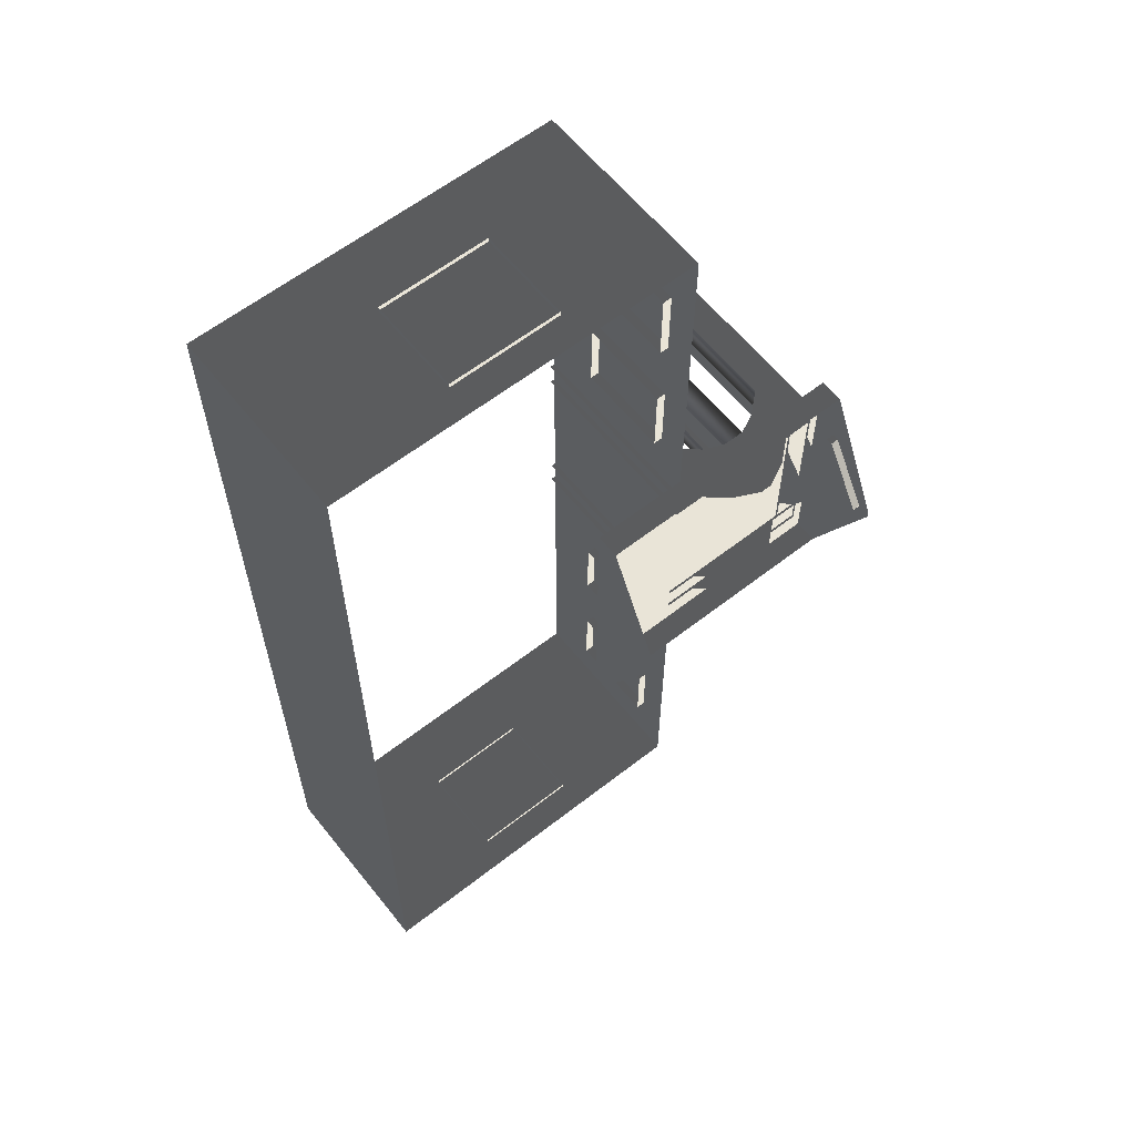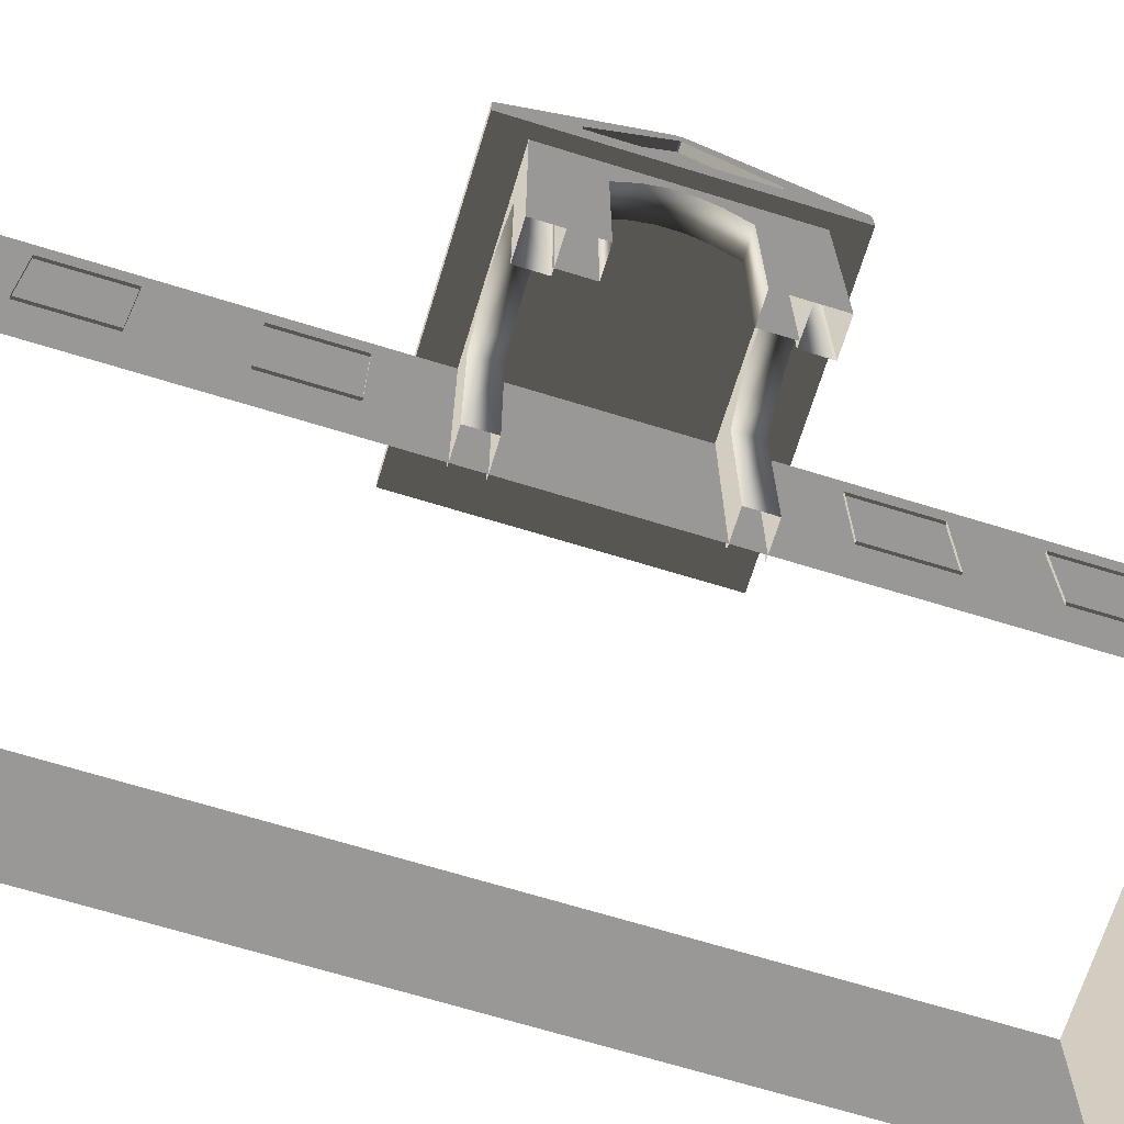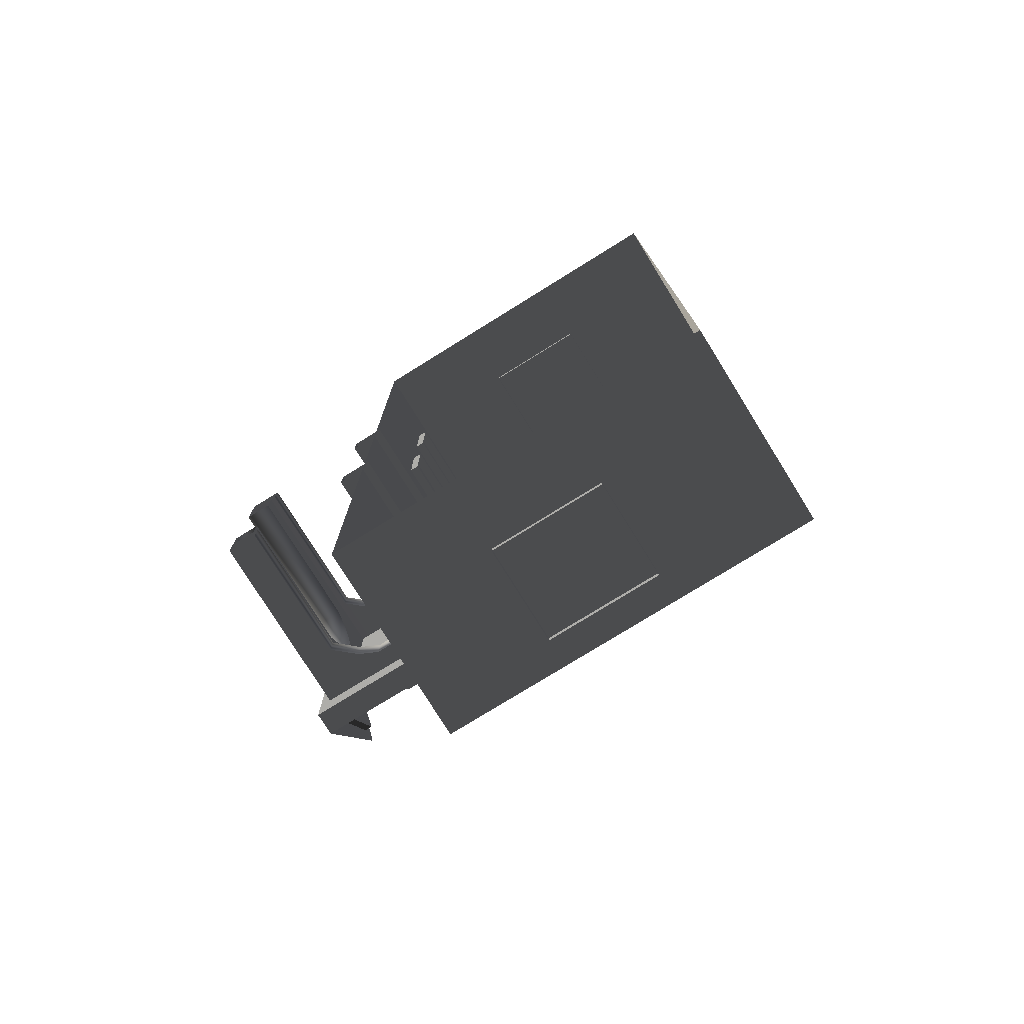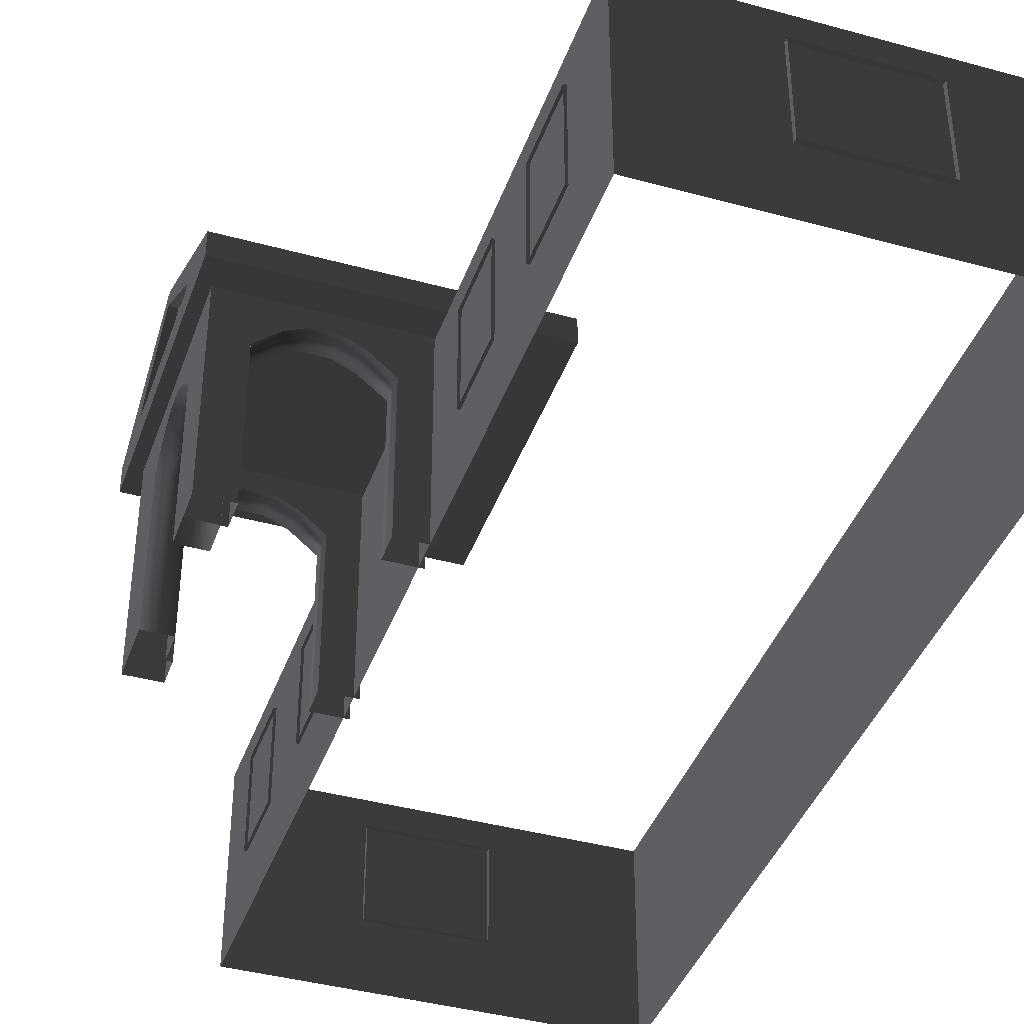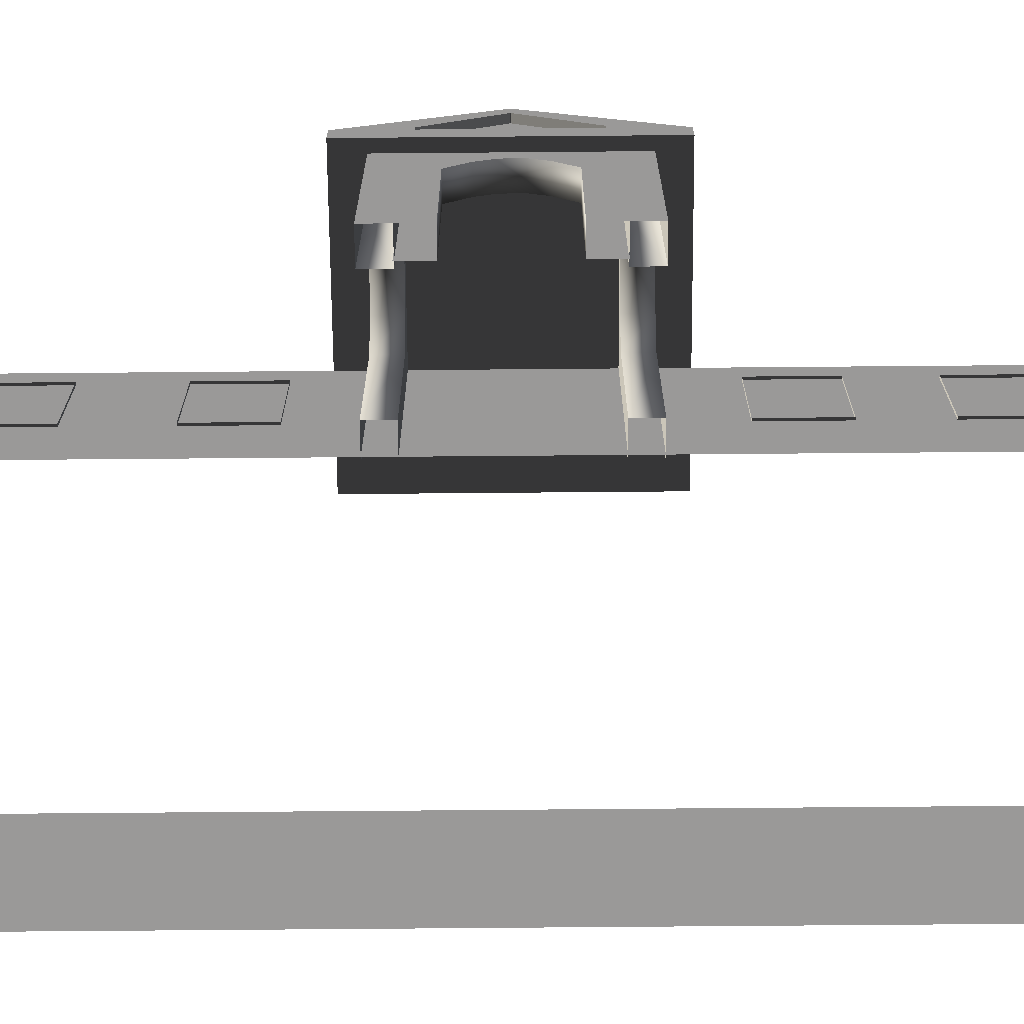
<metadata>
{"format":"obj","ext":"obj","renderer":"f3d","projection":"perspective","resolution":1024,"background":"white","views":[{"elev":60.8,"azim":-38.5,"up":"+Y"},{"elev":-68.7,"azim":72.9,"up":"+Z"},{"elev":-77.1,"azim":-148.2,"up":"+Y"},{"elev":-40.3,"azim":161.3,"up":"+Z"},{"elev":-69.1,"azim":90.5,"up":"+Z"}]}
</metadata>
<code>
v -6.802 -7.388 0.4622
v -6.802 -7.388 -2.561
v -6.802 7.374 -2.561
v -6.802 7.374 0.4622
v -6.802 7.374 0.4622
v -6.802 7.374 -2.561
v -0.9954 7.374 -2.561
v -0.9954 7.374 0.4622
v -0.9954 7.374 0.4622
v -0.9954 7.374 -2.561
v -0.9954 -7.388 -2.561
v -0.9954 -7.388 0.4622
v -0.9954 -7.388 0.4622
v -0.9954 -7.388 -2.561
v -6.802 -7.388 -2.561
v -6.802 -7.388 0.4622
v -2.567 2.111 0.494
v -2.567 2.111 0.8764
v -2.567 -2.125 0.8764
v -2.567 -2.125 0.494
v 1.809 2.111 0.494
v 1.809 2.111 0.8764
v -2.567 2.111 0.8764
v -2.567 2.111 0.494
v -2.567 -2.125 0.494
v -2.567 -2.125 0.8764
v 1.809 -2.125 0.8764
v 1.809 -2.125 0.494
v -2.567 2.111 0.8764
v -2.567 0.04458 1.88
v -2.567 -0.05869 1.88
v -2.567 -2.125 0.8764
v 1.809 -2.125 0.494
v 1.809 2.111 0.494
v -2.567 2.111 0.494
v -2.567 -2.125 0.494
v 1.623 -1.658 -0.2453
v 1.127 -1.658 -0.2453
v 1.127 -1.658 0.5266
v 1.623 -1.658 0.5266
v 1.623 -1.658 -2.561
v 1.127 -1.658 -2.561
v 0.7698 -1.658 0.06506
v 0.7698 -1.658 0.837
v 0.3857 -1.658 1.023
v 0.471 -1.658 0.2045
v 0.1992 -1.658 1.023
v 0.1138 -1.658 0.2045
v -0.1992 -1.658 0.8372
v -0.1992 -1.658 0.06525
v -0.5733 -1.658 0.5266
v -0.5733 -1.658 -0.2453
v -1.07 -1.658 0.5266
v -1.07 -1.658 -0.2453
v -0.5734 -1.658 -2.561
v -1.07 -1.658 -2.561
v 1.623 -1.247 -0.2453
v 1.623 -1.247 0.5266
v 1.127 -1.247 0.5266
v 1.127 -1.247 -0.2453
v 1.623 -1.247 -2.561
v 1.127 -1.247 -2.561
v 0.7698 -1.247 0.837
v 0.7698 -1.247 0.06506
v 0.471 -1.247 0.2045
v 0.3857 -1.247 1.023
v 0.1138 -1.247 0.2045
v 0.1992 -1.247 1.023
v -0.1992 -1.247 0.06525
v -0.1992 -1.247 0.8372
v -0.5733 -1.247 -0.2453
v -0.5733 -1.247 0.5266
v -1.07 -1.247 0.5266
v -1.07 -1.247 -0.2453
v -0.5734 -1.247 -2.561
v -1.07 -1.247 -2.561
v 1.623 -1.658 -0.2453
v 1.623 -1.658 0.5266
v 1.623 -1.247 0.5266
v 1.623 -1.247 -0.2453
v 1.623 -1.658 -2.561
v 1.623 -1.247 -2.561
v 1.623 -0.7858 -0.2453
v 1.623 -0.7858 0.5266
v 1.623 -0.7859 -2.561
v 1.623 -0.4384 0.06525
v 1.623 -0.4384 0.8372
v 1.623 -0.1478 0.2045
v 1.623 -0.06853 1.023
v 1.623 0.1839 0.2045
v 1.623 0.1046 1.023
v 1.623 0.4614 0.06506
v 1.623 0.4614 0.837
v 1.623 0.7928 0.5266
v 1.623 0.7928 -0.2453
v 1.623 1.257 -0.2453
v 1.623 1.257 0.5266
v 1.623 1.66 0.5298
v 1.623 1.66 -0.2429
v 1.623 1.257 -2.561
v 1.623 1.66 -2.561
v 1.623 0.7928 -2.561
v 1.623 1.257 -0.2453
v 1.127 1.249 -0.2429
v 1.127 1.249 0.5298
v 1.623 1.257 0.5266
v 1.623 1.257 -2.561
v 1.127 1.249 -2.561
v 0.7698 1.249 0.8402
v 0.7698 1.249 0.06745
v 0.3857 1.249 1.027
v 0.471 1.249 0.2069
v 0.1992 1.249 1.027
v 0.1138 1.249 0.2069
v -0.1992 1.249 0.8403
v -0.1992 1.249 0.06764
v -0.5733 1.249 0.5298
v -0.5733 1.249 -0.2429
v -1.07 1.249 0.5298
v -1.07 1.249 -0.2429
v -0.5734 1.249 -2.561
v -1.07 1.249 -2.561
v 1.623 1.66 -0.2429
v 1.623 1.66 0.5298
v 1.127 1.66 0.5298
v 1.127 1.66 -0.2429
v 1.623 1.66 -2.561
v 1.127 1.66 -2.561
v 0.7698 1.66 0.8402
v 0.7698 1.66 0.06745
v 0.471 1.66 0.2069
v 0.3857 1.66 1.027
v 0.1138 1.66 0.2069
v 0.1992 1.66 1.027
v -0.1992 1.66 0.06764
v -0.1992 1.66 0.8403
v -0.5733 1.66 -0.2429
v -0.5733 1.66 0.5298
v -1.07 1.66 0.5298
v -1.07 1.66 -0.2429
v -0.5734 1.66 -2.561
v -1.07 1.66 -2.561
v -0.5734 -1.658 -2.561
v -0.5733 -1.658 -0.2453
v -0.5733 -1.247 -0.2453
v -0.5734 -1.247 -2.561
v -0.1992 -1.247 0.06525
v -0.1992 -1.658 0.06525
v 0.1138 -1.247 0.2045
v 0.1138 -1.658 0.2045
v 0.471 -1.247 0.2045
v 0.471 -1.658 0.2045
v 0.7698 -1.247 0.06506
v 0.7698 -1.658 0.06506
v 1.127 -1.247 -0.2453
v 1.127 -1.658 -0.2453
v 1.127 -1.247 -2.561
v 1.127 -1.658 -2.561
v -0.5734 1.249 -2.561
v -0.5733 1.249 -0.2429
v -0.5733 1.66 -0.2429
v -0.5734 1.66 -2.561
v -0.1992 1.66 0.06764
v -0.1992 1.249 0.06764
v 0.1138 1.66 0.2069
v 0.1138 1.249 0.2069
v 0.471 1.66 0.2069
v 0.471 1.249 0.2069
v 0.7698 1.66 0.06745
v 0.7698 1.249 0.06745
v 1.127 1.249 -0.2429
v 1.127 1.66 -0.2429
v 1.127 1.66 -2.561
v 1.127 1.249 -2.561
v 1.211 1.257 -0.2453
v 1.211 1.257 0.5266
v 1.211 0.7928 0.5266
v 1.211 0.7928 -0.2453
v 1.211 1.257 -2.561
v 1.211 0.7928 -2.561
v 1.211 0.4614 0.837
v 1.211 0.4614 0.06506
v 1.211 0.1839 0.2045
v 1.211 0.1046 1.023
v 1.211 -0.1478 0.2045
v 1.211 -0.06853 1.023
v 1.211 -0.4384 0.06525
v 1.211 -0.4384 0.8372
v 1.211 -0.7858 -0.2453
v 1.211 -0.7858 0.5266
v 1.211 -1.262 0.5266
v 1.211 -1.262 -0.2453
v 1.211 -0.7859 -2.561
v 1.211 -1.262 -2.561
v 1.623 -0.7859 -2.561
v 1.623 -0.7858 -0.2453
v 1.211 -0.7858 -0.2453
v 1.211 -0.7859 -2.561
v 1.211 -0.4384 0.06525
v 1.623 -0.4384 0.06525
v 1.211 -0.1478 0.2045
v 1.623 -0.1478 0.2045
v 1.211 0.1839 0.2045
v 1.623 0.1839 0.2045
v 1.211 0.4614 0.06506
v 1.623 0.4614 0.06506
v 1.211 0.7928 -0.2453
v 1.623 0.7928 -0.2453
v 1.211 0.7928 -2.561
v 1.623 0.7928 -2.561
v 1.809 0.003464 1.668
v 1.684 0.003464 1.668
v 1.684 -0.01756 1.668
v 1.809 -0.01756 1.668
v 1.809 1.106 0.8778
v 1.809 2.111 0.494
v 1.809 -2.125 0.494
v 1.809 -1.12 0.8778
v 1.809 1.106 0.9851
v 1.809 2.111 0.8764
v 1.809 -2.125 0.8764
v 1.809 -1.12 0.9851
v 1.809 0.003464 1.668
v 1.809 0.04457 1.88
v 1.809 -0.05867 1.88
v 1.809 -0.01756 1.668
v 1.809 0.04457 1.88
v 1.809 0.003464 1.668
v 1.684 1.106 0.8778
v 1.684 -1.12 0.8778
v 1.684 -1.12 0.9851
v 1.684 -0.01756 1.668
v 1.684 0.003464 1.668
v 1.684 1.106 0.9851
v 1.809 1.106 0.8778
v 1.684 1.106 0.8778
v 1.684 1.106 0.9851
v 1.809 1.106 0.9851
v 1.809 1.106 0.9851
v 1.684 1.106 0.9851
v 1.684 0.003464 1.668
v 1.809 0.003464 1.668
v 1.809 -1.12 0.9851
v 1.684 -1.12 0.9851
v 1.684 -1.12 0.8778
v 1.809 -1.12 0.8778
v 1.809 -1.12 0.8778
v 1.684 -1.12 0.8778
v 1.684 1.106 0.8778
v 1.809 1.106 0.8778
v 1.809 -0.01756 1.668
v 1.684 -0.01756 1.668
v 1.684 -1.12 0.9851
v 1.809 -1.12 0.9851
v -0.9569 -5.113 -0.001043
v -0.9569 -6.279 -0.001043
v -1.138 -6.279 -0.001043
v -1.138 -5.113 -0.001043
v -0.9569 -6.279 -0.001043
v -0.9569 -6.279 -1.482
v -1.138 -6.279 -1.482
v -1.138 -6.279 -0.001043
v -0.9569 -5.113 -1.482
v -0.9569 -5.113 -0.001043
v -1.138 -5.113 -0.001043
v -1.138 -5.113 -1.482
v -0.9569 -6.279 -1.482
v -0.9569 -5.113 -1.482
v -1.138 -5.113 -1.482
v -1.138 -6.279 -1.482
v -0.957 -2.608 -0.001043
v -0.957 -3.774 -0.001043
v -1.138 -3.774 -0.001043
v -1.138 -2.608 -0.001043
v -0.957 -3.774 -0.001043
v -0.957 -3.774 -1.482
v -1.138 -3.774 -1.482
v -1.138 -3.774 -0.001043
v -0.957 -2.608 -1.482
v -0.957 -2.608 -0.001043
v -1.138 -2.608 -0.001043
v -1.138 -2.608 -1.482
v -0.957 -3.774 -1.482
v -0.957 -2.608 -1.482
v -1.138 -2.608 -1.482
v -1.138 -3.774 -1.482
v -0.957 3.839 -0.001043
v -0.957 2.673 -0.001043
v -1.138 2.673 -0.001043
v -1.138 3.839 -0.001043
v -0.957 2.673 -0.001043
v -0.957 2.673 -1.482
v -1.138 2.673 -1.482
v -1.138 2.673 -0.001043
v -0.957 3.839 -1.482
v -0.957 3.839 -0.001043
v -1.138 3.839 -0.001043
v -1.138 3.839 -1.482
v -0.957 2.673 -1.482
v -0.957 3.839 -1.482
v -1.138 3.839 -1.482
v -1.138 2.673 -1.482
v -0.957 6.148 -0.001043
v -0.957 4.981 -0.001043
v -1.138 4.981 -0.001043
v -1.138 6.148 -0.001043
v -0.957 4.981 -0.001043
v -0.957 4.981 -1.482
v -1.138 4.981 -1.482
v -1.138 4.981 -0.001043
v -0.957 6.148 -1.482
v -0.957 6.148 -0.001043
v -1.138 6.148 -0.001043
v -1.138 6.148 -1.482
v -0.957 4.981 -1.482
v -0.957 6.148 -1.482
v -1.138 6.148 -1.482
v -1.138 4.981 -1.482
v -4.046 -7.499 -0.001043
v -4.629 -7.499 -0.001043
v -4.629 -7.319 -0.001043
v -4.046 -7.319 -0.001043
v -3.463 -7.499 -0.001043
v -3.463 -7.319 -0.001043
v -4.629 -7.499 -0.001043
v -4.629 -7.499 -1.482
v -4.629 -7.319 -1.482
v -4.629 -7.319 -0.001043
v -4.046 -7.499 -1.482
v -3.463 -7.499 -1.482
v -3.463 -7.319 -1.482
v -4.046 -7.319 -1.482
v -4.629 -7.499 -1.482
v -4.629 -7.319 -1.482
v -2.88 -7.499 -1.482
v -2.88 -7.499 -0.001043
v -2.88 -7.319 -0.001043
v -2.88 -7.319 -1.482
v -3.463 -7.499 -1.482
v -2.88 -7.499 -1.482
v -2.88 -7.319 -1.482
v -3.463 -7.319 -1.482
v -2.88 -7.499 -0.001043
v -3.463 -7.499 -0.001043
v -3.463 -7.319 -0.001043
v -2.88 -7.319 -0.001043
v -3.463 7.447 -0.001043
v -2.88 7.447 -0.001043
v -2.88 7.266 -0.001043
v -3.463 7.266 -0.001043
v -4.046 7.447 -0.001043
v -4.046 7.266 -0.001043
v -2.88 7.447 -0.001043
v -2.88 7.447 -1.482
v -2.88 7.266 -1.482
v -2.88 7.266 -0.001043
v -3.463 7.447 -1.482
v -4.046 7.447 -1.482
v -4.046 7.266 -1.482
v -3.463 7.266 -1.482
v -2.88 7.447 -1.482
v -2.88 7.266 -1.482
v -4.629 7.447 -1.482
v -4.629 7.447 -0.001043
v -4.629 7.266 -0.001043
v -4.629 7.266 -1.482
v -4.046 7.447 -1.482
v -4.629 7.447 -1.482
v -4.629 7.266 -1.482
v -4.046 7.266 -1.482
v -4.629 7.447 -0.001043
v -4.046 7.447 -0.001043
v -4.046 7.266 -0.001043
v -4.629 7.266 -0.001043
g Building.049_35297_72
f 1 3 2
f 1 4 3
f 5 7 6
f 5 8 7
f 9 11 10
f 9 12 11
f 13 15 14
f 13 16 15
f 17 19 18
f 17 20 19
f 21 23 22
f 21 24 23
f 25 27 26
f 25 28 27
f 29 31 30
f 29 32 31
f 33 35 34
f 33 36 35
f 37 39 38
f 37 40 39
f 41 37 38
f 41 38 42
f 43 38 39
f 43 39 44
f 45 43 44
f 45 46 43
f 47 46 45
f 47 48 46
f 49 48 47
f 49 50 48
f 51 50 49
f 51 52 50
f 52 51 53
f 52 53 54
f 55 52 54
f 55 54 56
f 57 59 58
f 57 60 59
f 61 60 57
f 61 62 60
f 60 63 59
f 60 64 63
f 65 63 64
f 65 66 63
f 67 66 65
f 67 68 66
f 69 68 67
f 69 70 68
f 71 70 69
f 71 72 70
f 71 73 72
f 71 74 73
f 75 74 71
f 75 76 74
f 77 79 78
f 77 80 79
f 81 80 77
f 81 82 80
f 83 79 80
f 83 84 79
f 85 80 82
f 85 83 80
f 84 83 86
f 84 86 87
f 87 86 88
f 87 88 89
f 89 88 90
f 89 90 91
f 91 90 92
f 91 92 93
f 92 94 93
f 92 95 94
f 96 94 95
f 96 97 94
f 96 98 97
f 96 99 98
f 100 99 96
f 100 96 95
f 100 101 99
f 100 95 102
f 103 105 104
f 103 106 105
f 107 103 104
f 107 104 108
f 104 105 109
f 104 109 110
f 111 110 109
f 111 112 110
f 113 112 111
f 113 114 112
f 115 114 113
f 115 116 114
f 117 116 115
f 117 118 116
f 118 117 119
f 118 119 120
f 121 118 120
f 121 120 122
f 123 125 124
f 123 126 125
f 127 126 123
f 127 128 126
f 126 129 125
f 126 130 129
f 131 129 130
f 131 132 129
f 133 132 131
f 133 134 132
f 135 134 133
f 135 136 134
f 137 136 135
f 137 138 136
f 137 139 138
f 137 140 139
f 141 140 137
f 141 142 140
f 143 145 144
f 143 146 145
f 144 145 147
f 144 147 148
f 148 147 149
f 148 149 150
f 150 149 151
f 150 151 152
f 152 151 153
f 152 153 154
f 154 153 155
f 154 155 156
f 156 155 157
f 156 157 158
f 159 161 160
f 159 162 161
f 160 161 163
f 160 163 164
f 164 163 165
f 164 165 166
f 166 165 167
f 166 167 168
f 168 167 169
f 168 169 170
f 171 170 169
f 171 169 172
f 171 172 173
f 171 173 174
f 175 177 176
f 175 178 177
f 179 178 175
f 179 180 178
f 178 181 177
f 178 182 181
f 183 181 182
f 183 184 181
f 185 184 183
f 185 186 184
f 187 186 185
f 187 188 186
f 189 188 187
f 189 190 188
f 189 191 190
f 189 192 191
f 193 192 189
f 193 194 192
f 195 197 196
f 195 198 197
f 196 197 199
f 196 199 200
f 200 199 201
f 200 201 202
f 202 201 203
f 202 203 204
f 204 203 205
f 204 205 206
f 206 205 207
f 206 207 208
f 208 207 209
f 208 209 210
f 211 213 212
f 211 214 213
f 215 217 216
f 215 218 217
f 219 215 216
f 219 216 220
f 218 221 217
f 218 222 221
f 223 219 220
f 223 220 224
f 222 225 221
f 222 226 225
f 226 227 225
f 226 228 227
f 229 231 230
f 231 229 232
f 232 229 233
f 233 229 234
f 235 237 236
f 235 238 237
f 239 241 240
f 239 242 241
f 243 245 244
f 243 246 245
f 247 249 248
f 247 250 249
f 251 253 252
f 251 254 253
f 255 257 256
f 255 258 257
f 259 261 260
f 259 262 261
f 263 265 264
f 263 266 265
f 267 269 268
f 267 270 269
f 271 273 272
f 271 274 273
f 275 277 276
f 275 278 277
f 279 281 280
f 279 282 281
f 283 285 284
f 283 286 285
f 287 289 288
f 287 290 289
f 291 293 292
f 291 294 293
f 295 297 296
f 295 298 297
f 299 301 300
f 299 302 301
f 303 305 304
f 303 306 305
f 307 309 308
f 307 310 309
f 311 313 312
f 311 314 313
f 315 317 316
f 315 318 317
f 319 321 320
f 319 322 321
f 323 322 319
f 323 324 322
f 325 327 326
f 325 328 327
f 329 331 330
f 329 332 331
f 333 332 329
f 333 334 332
f 335 337 336
f 335 338 337
f 339 341 340
f 339 342 341
f 343 345 344
f 343 346 345
f 347 349 348
f 347 350 349
f 351 350 347
f 351 352 350
f 353 355 354
f 353 356 355
f 357 359 358
f 357 360 359
f 361 360 357
f 361 362 360
f 363 365 364
f 363 366 365
f 367 369 368
f 367 370 369
f 371 373 372
f 371 374 373

</code>
